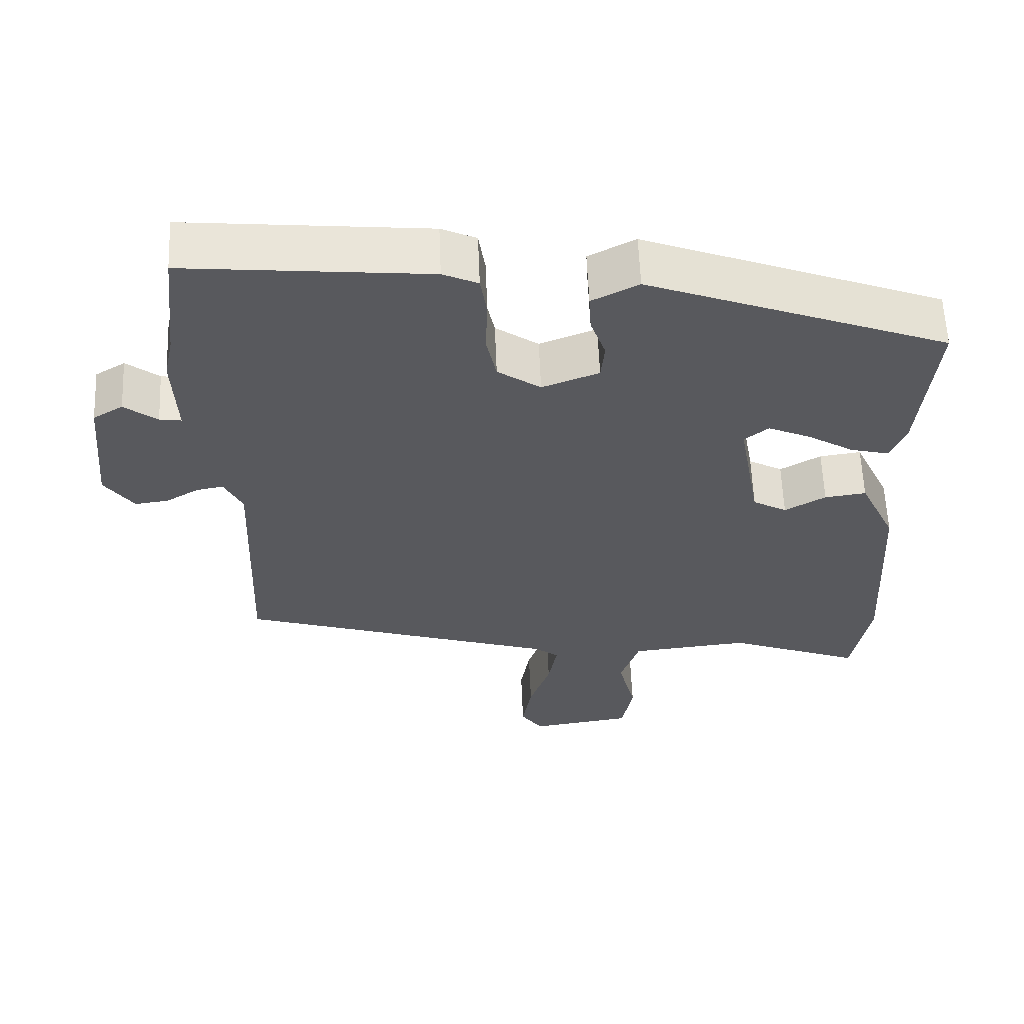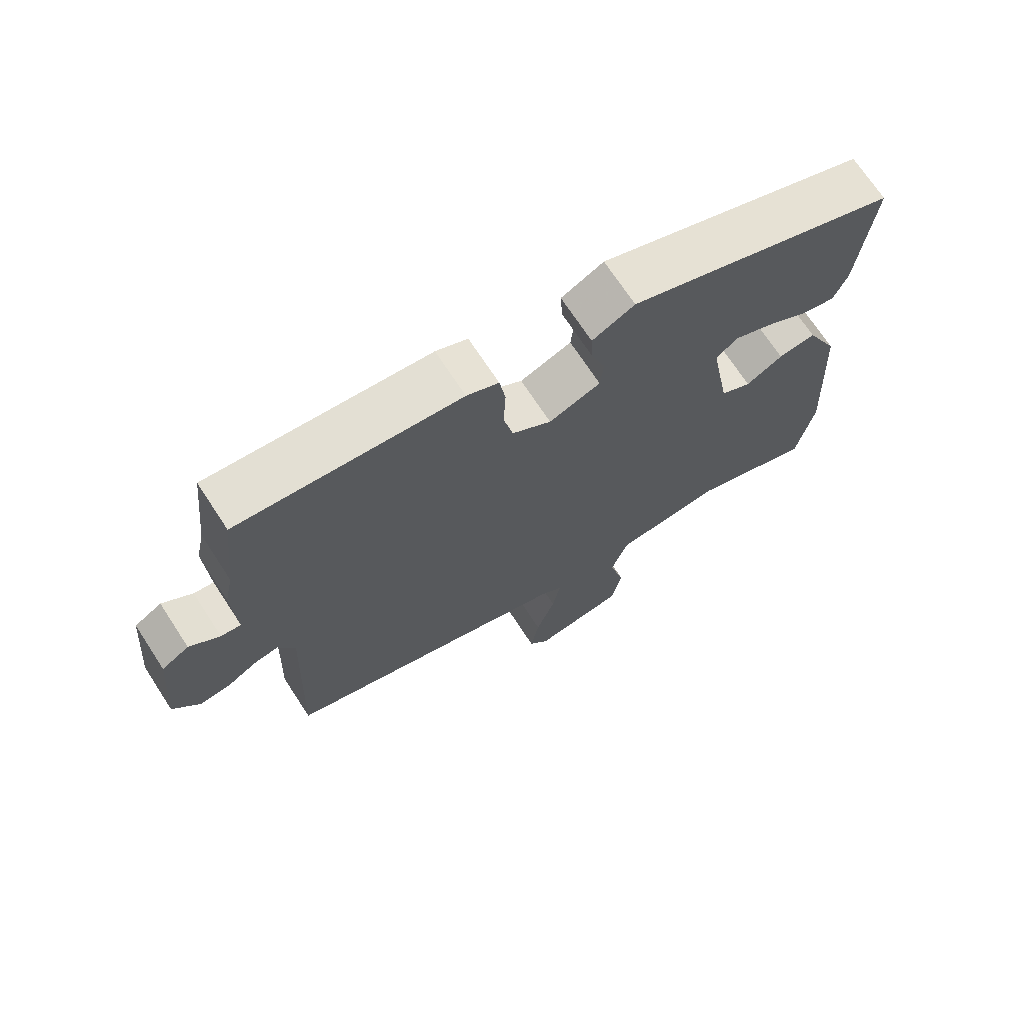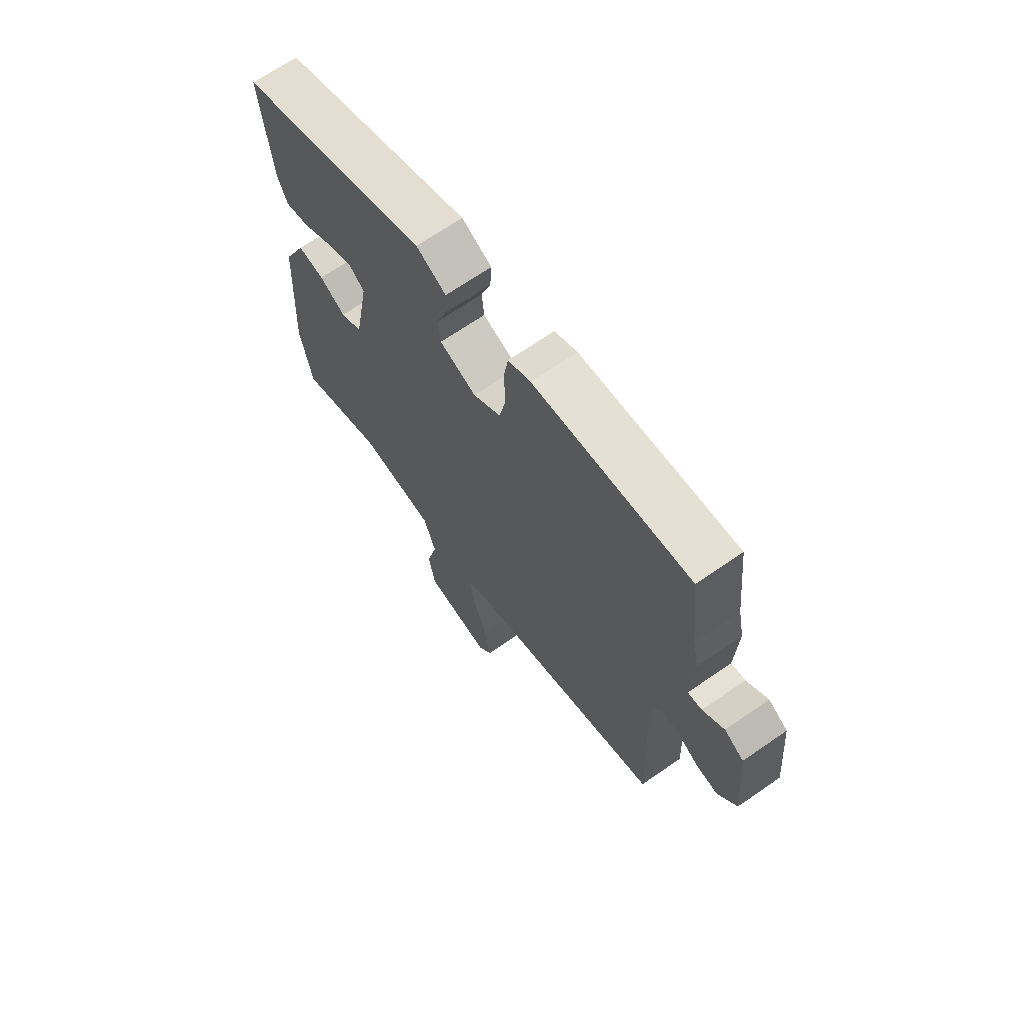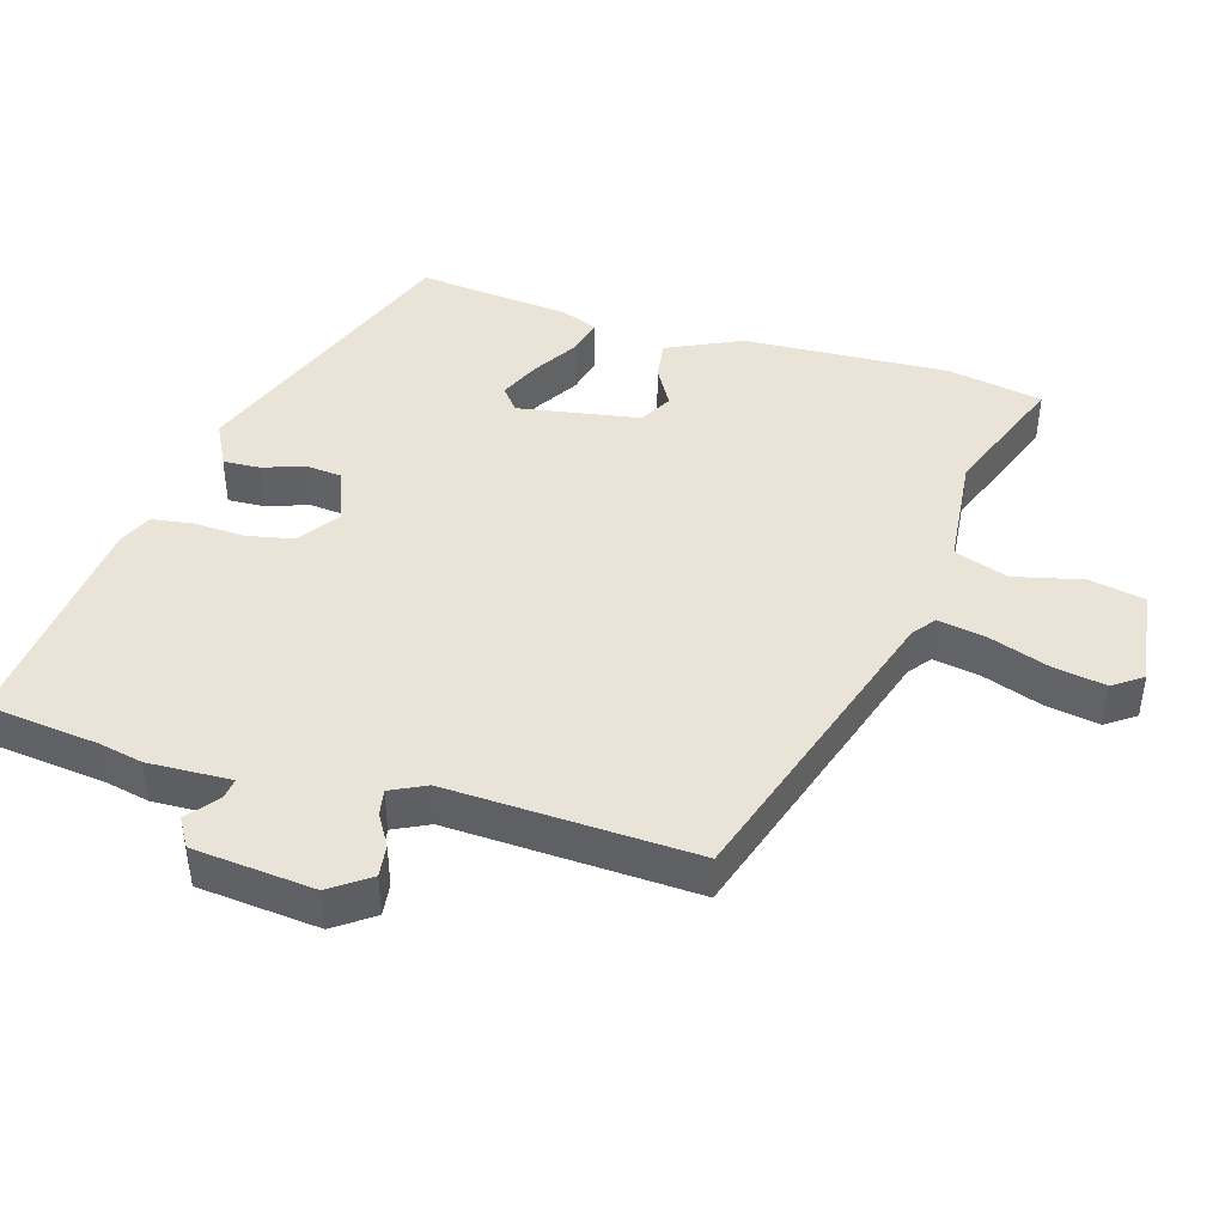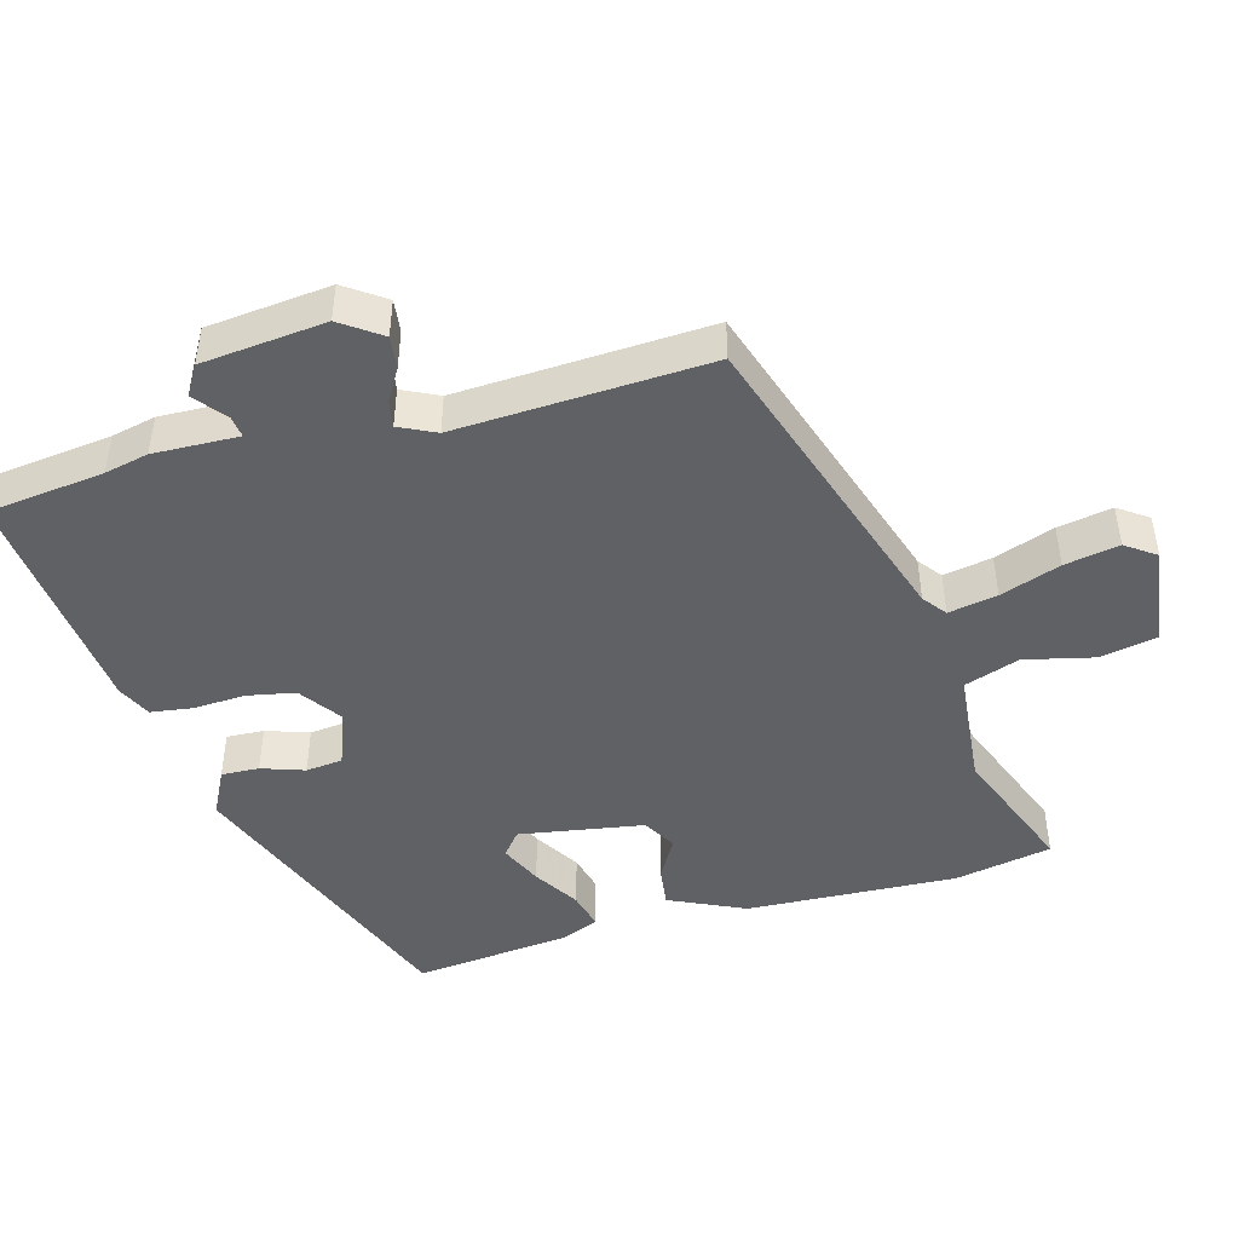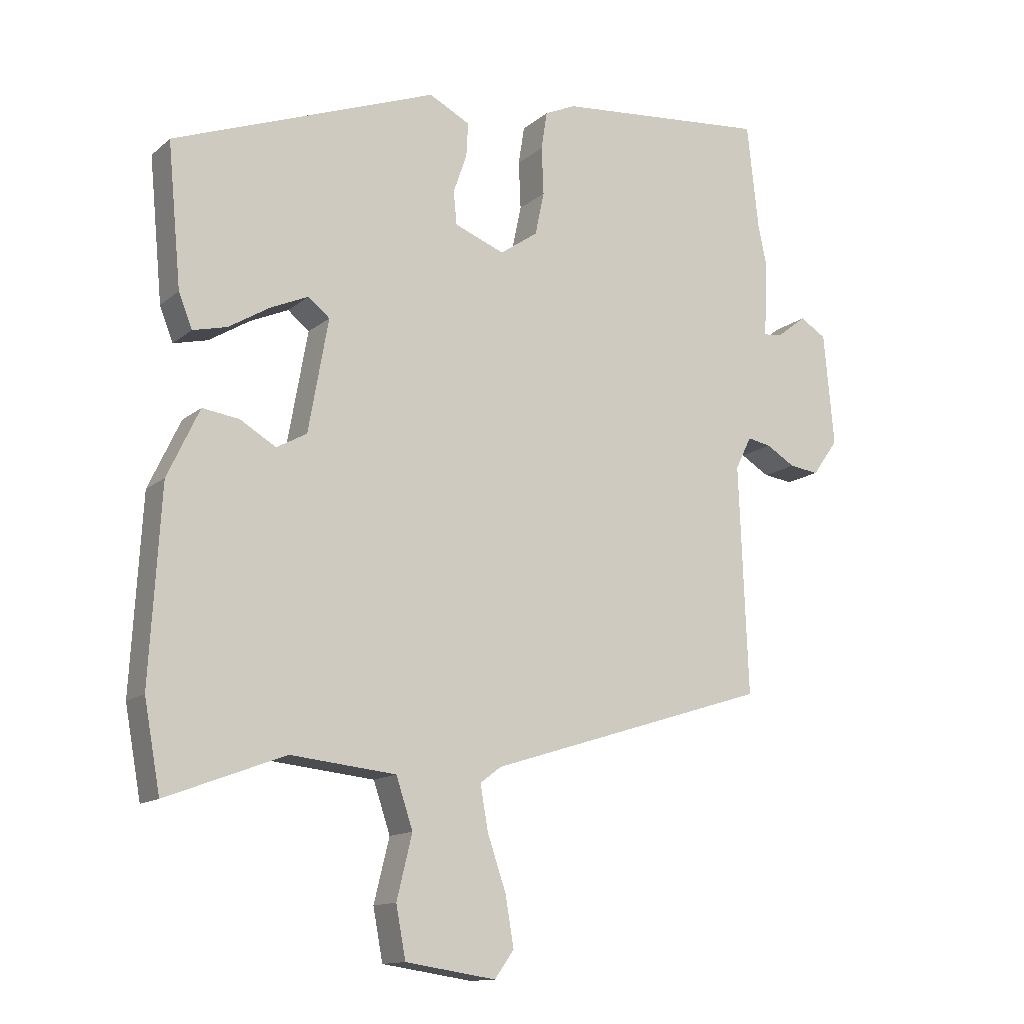
<metadata>
{"format":"obj","ext":"obj","renderer":"f3d","projection":"perspective","resolution":1024,"background":"white","views":[{"elev":59.9,"azim":177.7,"up":"+Z"},{"elev":70.8,"azim":146.8,"up":"+Z"},{"elev":68.0,"azim":55.2,"up":"+Z"},{"elev":43.5,"azim":106.9,"up":"+Y"},{"elev":-46.2,"azim":106.1,"up":"+Y"},{"elev":-13.3,"azim":-29.9,"up":"+Z"}]}
</metadata>
<code>
v -0.48 0.07 -0.609
v -0.505 0.07 -0.472
v -0.488 0.07 -0.176
v -0.438 0.07 -0.07
v -0.381 0.07 -0.078
v -0.325 0.07 -0.111
v -0.278 0.07 -0.085
v -0.247 0.07 0.09
v -0.28 0.07 0.117
v -0.339 0.07 0.091
v -0.403 0.07 0.052
v -0.456 0.07 0.039
v -0.477 0.07 0.092
v -0.498 0.07 0.313
v -0.086 0.07 0.468
v -0.022 0.07 0.435
v -0.025 0.07 0.382
v -0.046 0.07 0.322
v -0.041 0.07 0.27
v 0.037 0.07 0.24
v 0.096 0.07 0.281
v 0.11 0.07 0.348
v 0.107 0.07 0.422
v 0.116 0.07 0.481
v 0.164 0.07 0.503
v 0.496 0.07 0.534
v 0.514 0.07 0.37
v 0.527 0.07 0.308
v 0.522 0.07 0.188
v 0.552 0.07 0.192
v 0.597 0.07 0.227
v 0.638 0.07 0.202
v 0.654 0.07 0.027
v 0.614 0.07 -0.029
v 0.568 0.07 -0.023
v 0.523 0.07 0.004
v 0.486 0.07 0.011
v 0.461 0.07 -0.04
v 0.475 0.07 -0.396
v 0.036 0.07 -0.535
v 0.003 0.07 -0.56
v 0.015 0.07 -0.629
v 0.044 0.07 -0.714
v 0.057 0.07 -0.791
v 0.027 0.07 -0.833
v -0.114 0.07 -0.812
v -0.129 0.07 -0.732
v -0.105 0.07 -0.634
v -0.131 0.07 -0.556
v -0.295 0.07 -0.539
v -0.48 0 -0.609
v -0.505 0 -0.472
v -0.488 0 -0.176
v -0.438 0 -0.07
v -0.381 0 -0.078
v -0.325 0 -0.111
v -0.278 0 -0.085
v -0.247 0 0.09
v -0.28 0 0.117
v -0.339 0 0.091
v -0.403 0 0.052
v -0.456 0 0.039
v -0.477 0 0.092
v -0.498 0 0.313
v -0.086 0 0.468
v -0.022 0 0.435
v -0.025 0 0.382
v -0.046 0 0.322
v -0.041 0 0.27
v 0.037 0 0.24
v 0.096 0 0.281
v 0.11 0 0.348
v 0.107 0 0.422
v 0.116 0 0.481
v 0.164 0 0.503
v 0.496 0 0.534
v 0.514 0 0.37
v 0.527 0 0.308
v 0.522 0 0.188
v 0.552 0 0.192
v 0.597 0 0.227
v 0.638 0 0.202
v 0.654 0 0.027
v 0.614 0 -0.029
v 0.568 0 -0.023
v 0.523 0 0.004
v 0.486 0 0.011
v 0.461 0 -0.04
v 0.475 0 -0.396
v 0.036 0 -0.535
v 0.003 0 -0.56
v 0.015 0 -0.629
v 0.044 0 -0.714
v 0.057 0 -0.791
v 0.027 0 -0.833
v -0.114 0 -0.812
v -0.129 0 -0.732
v -0.105 0 -0.634
v -0.131 0 -0.556
v -0.295 0 -0.539
f 45 46 47 48
f 45 48 49
f 42 43 44 45
f 41 42 45 49
f 40 41 49 50
f 38 39 40 50
f 33 34 35 36
f 33 36 37
f 30 31 32 33
f 29 30 33 37
f 27 28 29 37
f 22 23 24 25
f 21 22 25 26
f 20 21 26 27
f 15 16 17 18
f 15 18 19
f 14 15 19
f 13 14 19 20
f 10 11 12 13
f 9 10 13
f 3 4 5 6
f 1 2 3 6
f 1 6 7
f 50 1 7
f 38 50 7 8
f 37 38 8 9
f 27 37 9
f 9 13 20 27
f 98 97 96 95
f 99 98 95
f 95 94 93 92
f 99 95 92 91
f 100 99 91 90
f 100 90 89 88
f 86 85 84 83
f 87 86 83
f 83 82 81 80
f 87 83 80 79
f 87 79 78 77
f 75 74 73 72
f 76 75 72 71
f 77 76 71 70
f 68 67 66 65
f 69 68 65
f 69 65 64
f 70 69 64 63
f 63 62 61 60
f 63 60 59
f 56 55 54 53
f 56 53 52 51
f 57 56 51
f 57 51 100
f 58 57 100 88
f 59 58 88 87
f 59 87 77
f 77 70 63 59
f 1 51 52 2
f 2 52 53 3
f 3 53 54 4
f 4 54 55 5
f 5 55 56 6
f 6 56 57 7
f 7 57 58 8
f 8 58 59 9
f 9 59 60 10
f 10 60 61 11
f 11 61 62 12
f 12 62 63 13
f 13 63 64 14
f 14 64 65 15
f 15 65 66 16
f 16 66 67 17
f 17 67 68 18
f 18 68 69 19
f 19 69 70 20
f 20 70 71 21
f 21 71 72 22
f 22 72 73 23
f 23 73 74 24
f 24 74 75 25
f 25 75 76 26
f 26 76 77 27
f 27 77 78 28
f 28 78 79 29
f 29 79 80 30
f 30 80 81 31
f 31 81 82 32
f 32 82 83 33
f 33 83 84 34
f 34 84 85 35
f 35 85 86 36
f 36 86 87 37
f 37 87 88 38
f 38 88 89 39
f 39 89 90 40
f 40 90 91 41
f 41 91 92 42
f 42 92 93 43
f 43 93 94 44
f 44 94 95 45
f 45 95 96 46
f 46 96 97 47
f 47 97 98 48
f 48 98 99 49
f 49 99 100 50
f 50 100 51 1

</code>
